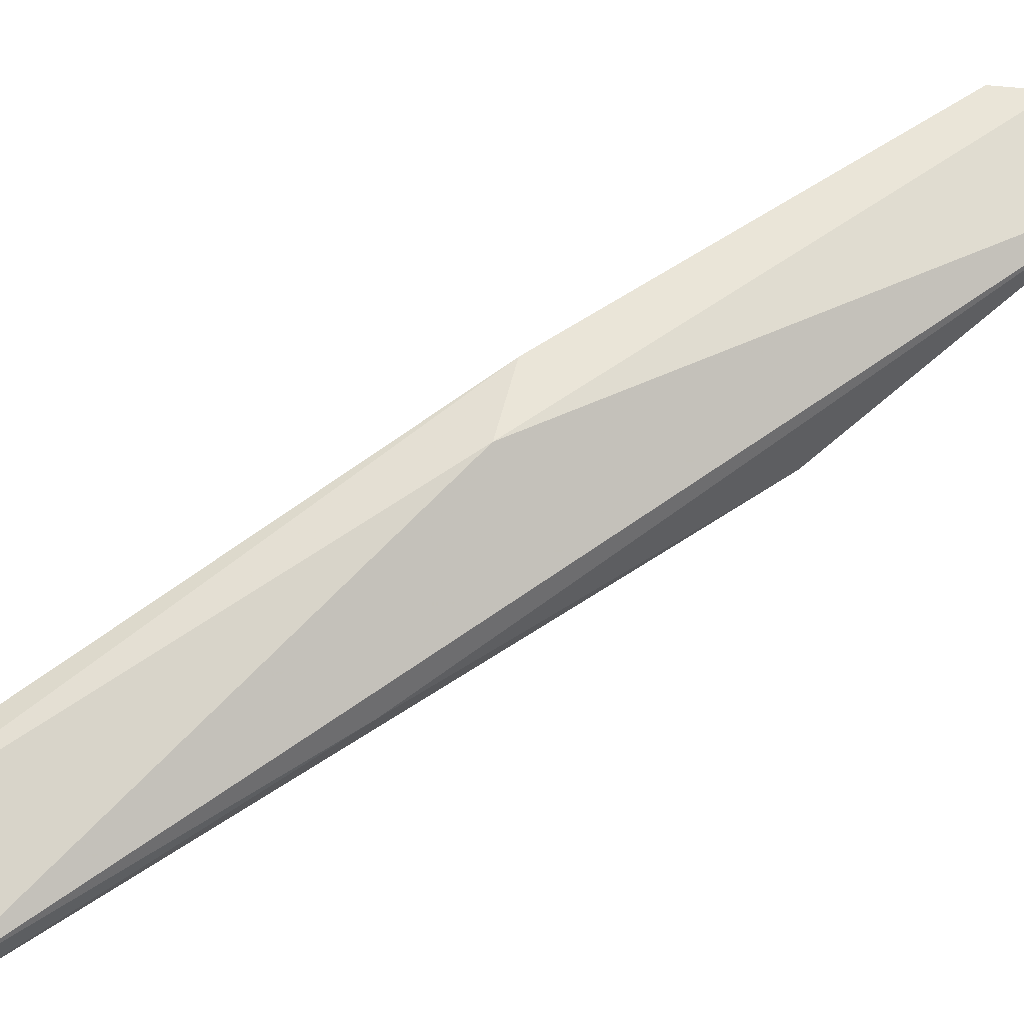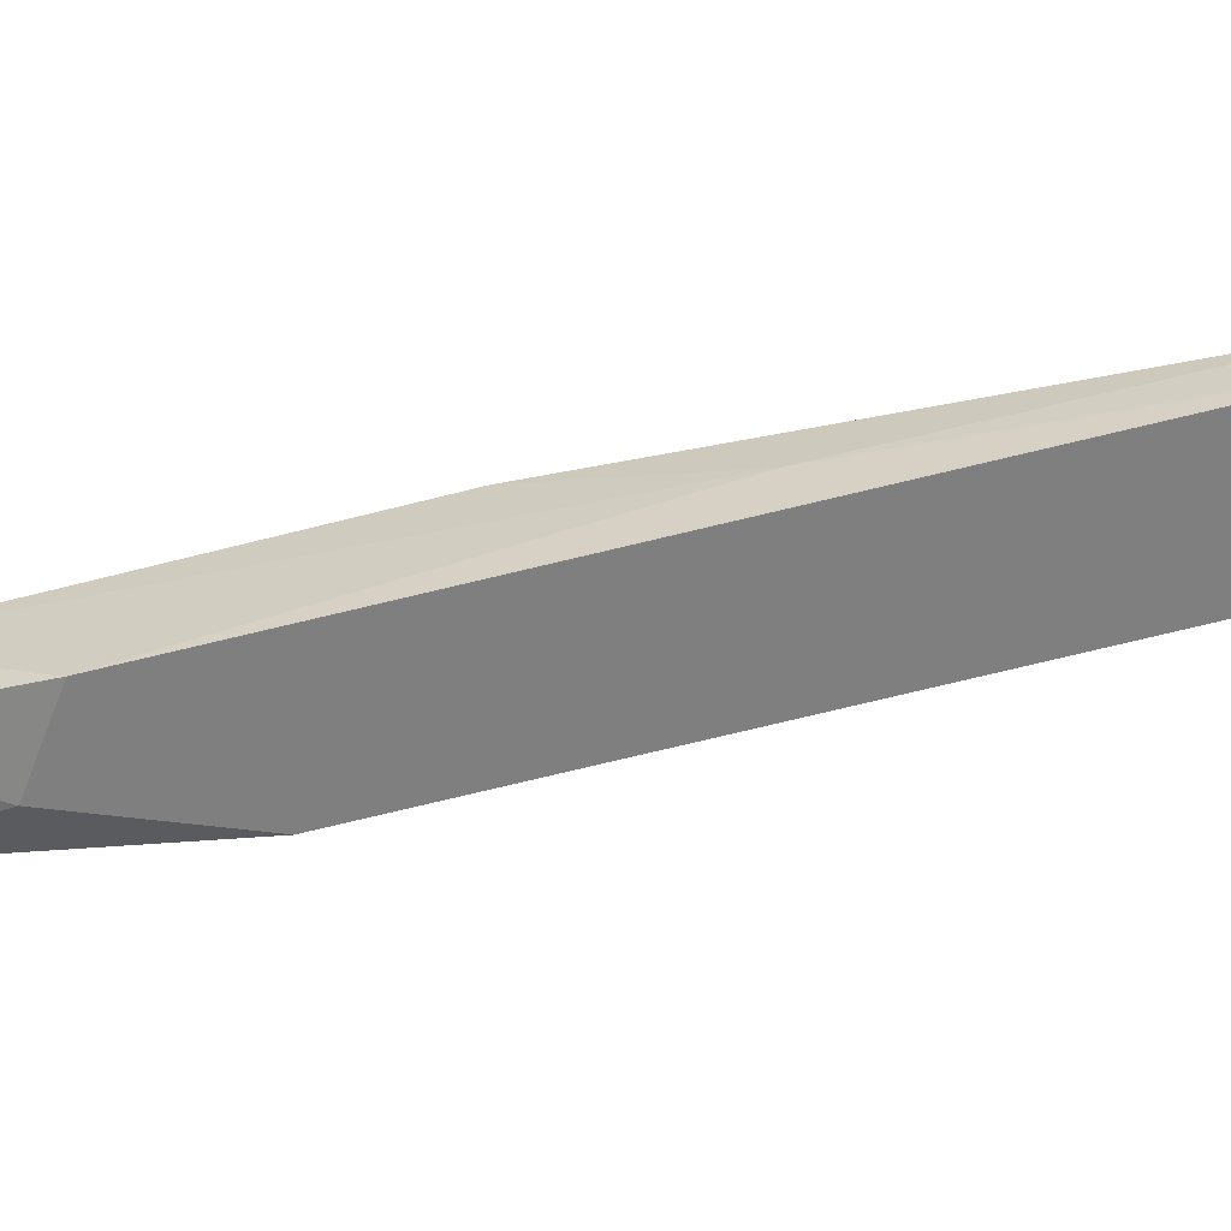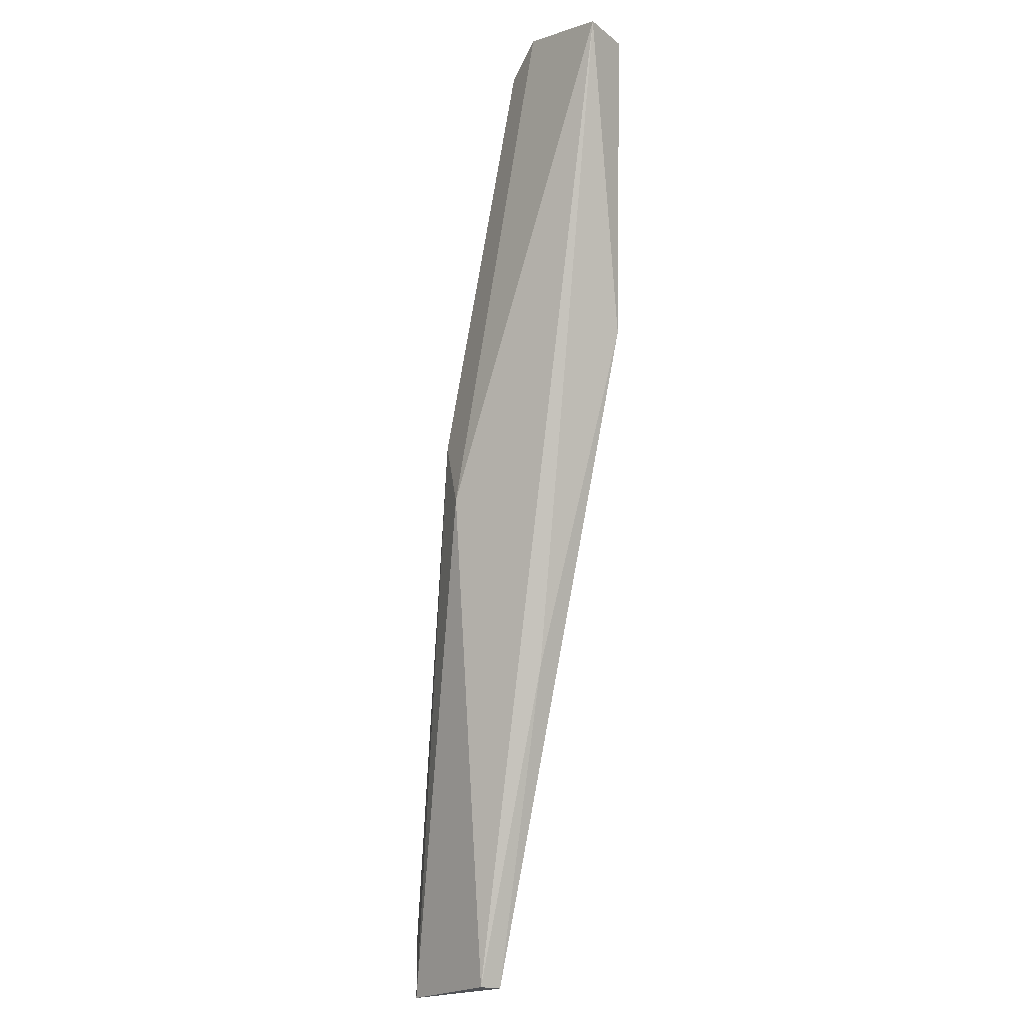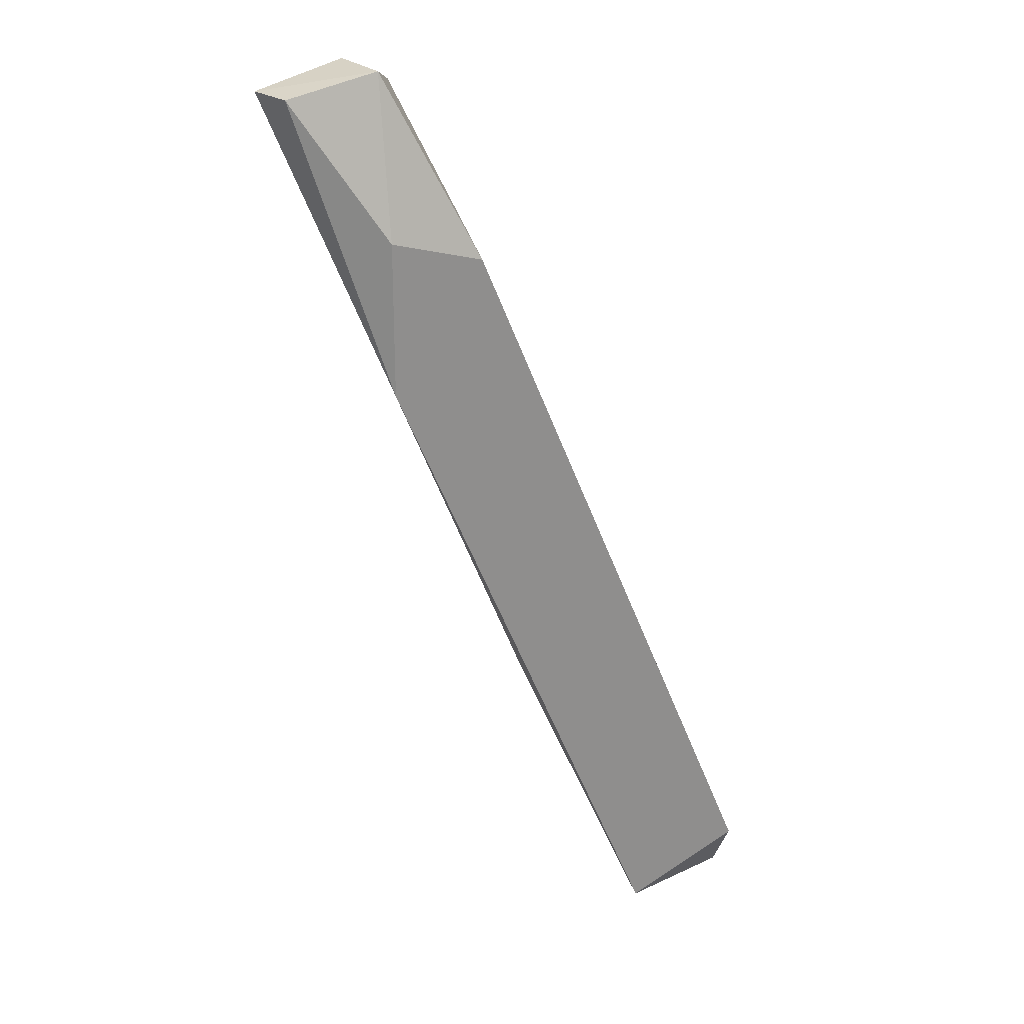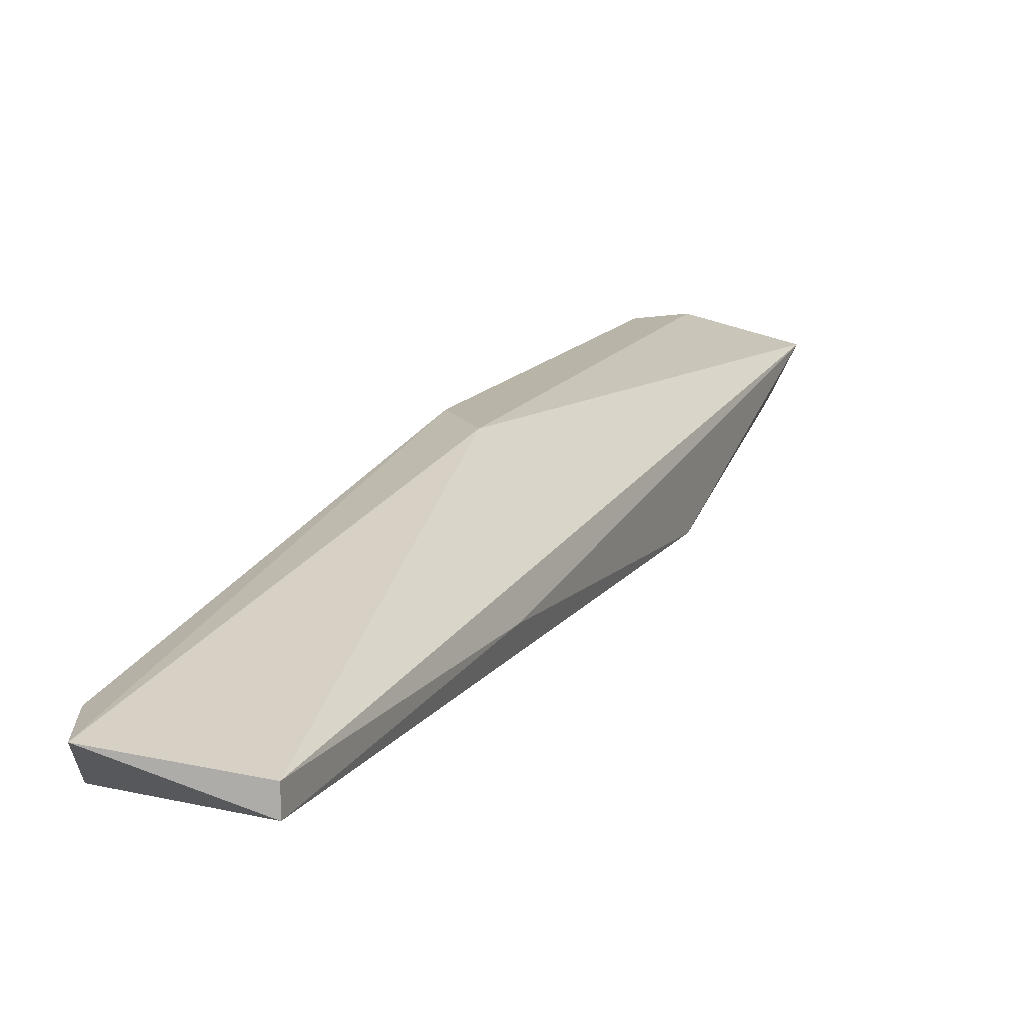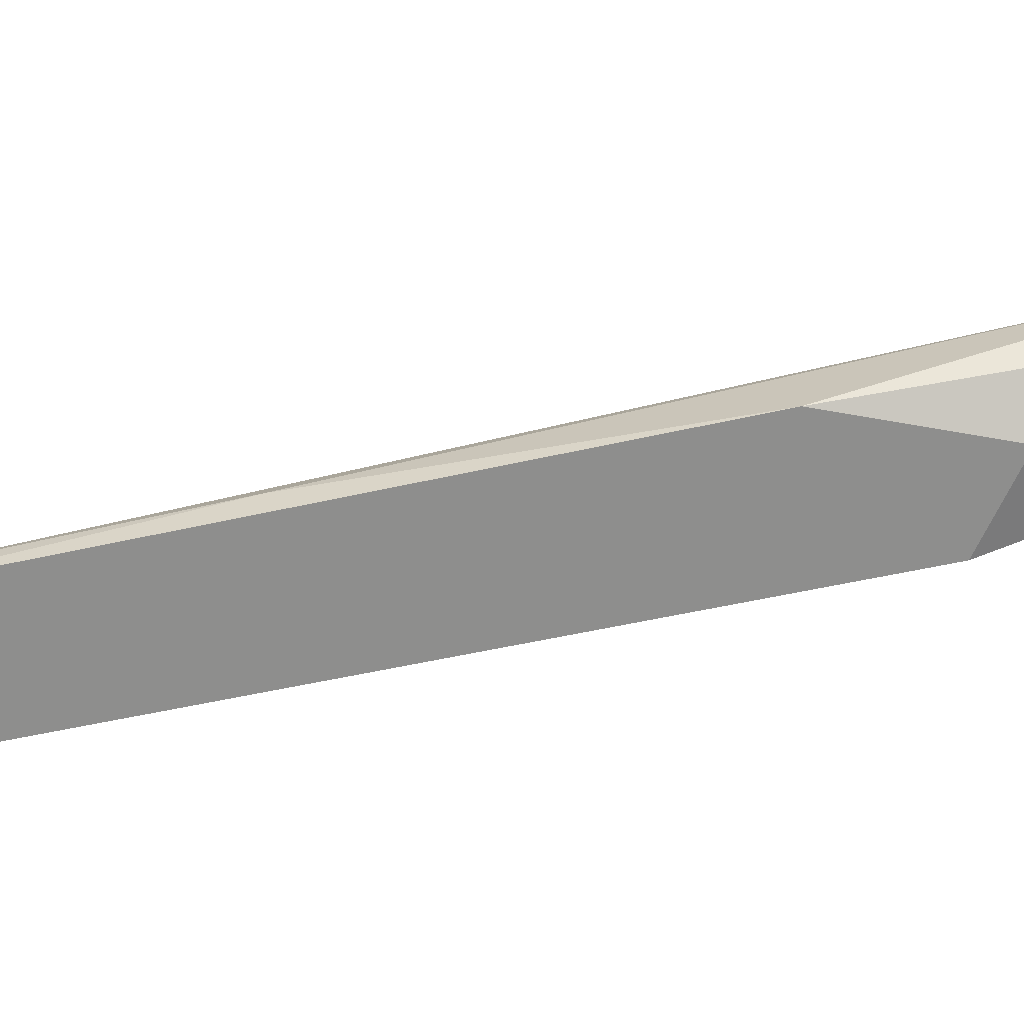
<metadata>
{"format":"obj","ext":"obj","renderer":"f3d","projection":"perspective","resolution":1024,"background":"white","views":[{"elev":59.1,"azim":-147.3,"up":"+Y"},{"elev":-59.8,"azim":82.8,"up":"+Y"},{"elev":-21.0,"azim":-117.6,"up":"+Z"},{"elev":25.0,"azim":-14.9,"up":"+Z"},{"elev":13.2,"azim":178.7,"up":"+Y"},{"elev":-64.9,"azim":-100.2,"up":"+Y"}]}
</metadata>
<code>
v 0.6458 0.0324 0.2835
v 0.6824 0.0367 0.2275
v 0.6695 0.0367 0.2598
v 0.6351 0.041 0.3114
v 0.6544 0.0324 0.2964
v 0.6716 0.0324 0.2211
v 0.663 0.04315 0.2748
v 0.648 0.04315 0.3114
v 0.6609 0.04315 0.2684
v 0.6824 0.0324 0.2275
v 0.6716 0.03455 0.2211
v 0.6372 0.0367 0.3114
v 0.6458 0.0367 0.3136
v 0.6824 0.0367 0.2211
v 0.6458 0.0324 0.2985
v 0.6437 0.04315 0.3136
v 0.6587 0.03455 0.2512
f 11 6 17
f 5 1 6
f 3 2 7
f 5 3 8
f 3 7 8
f 8 7 9
f 2 3 10
f 3 5 10
f 5 6 10
f 4 9 11
f 4 1 12
f 5 8 13
f 4 12 13
f 7 2 14
f 9 7 14
f 2 10 14
f 10 6 14
f 6 11 14
f 11 9 14
f 1 5 15
f 12 1 15
f 5 13 15
f 13 12 15
f 8 9 16
f 9 4 16
f 4 13 16
f 13 8 16
f 1 4 17
f 6 1 17
f 4 11 17

</code>
